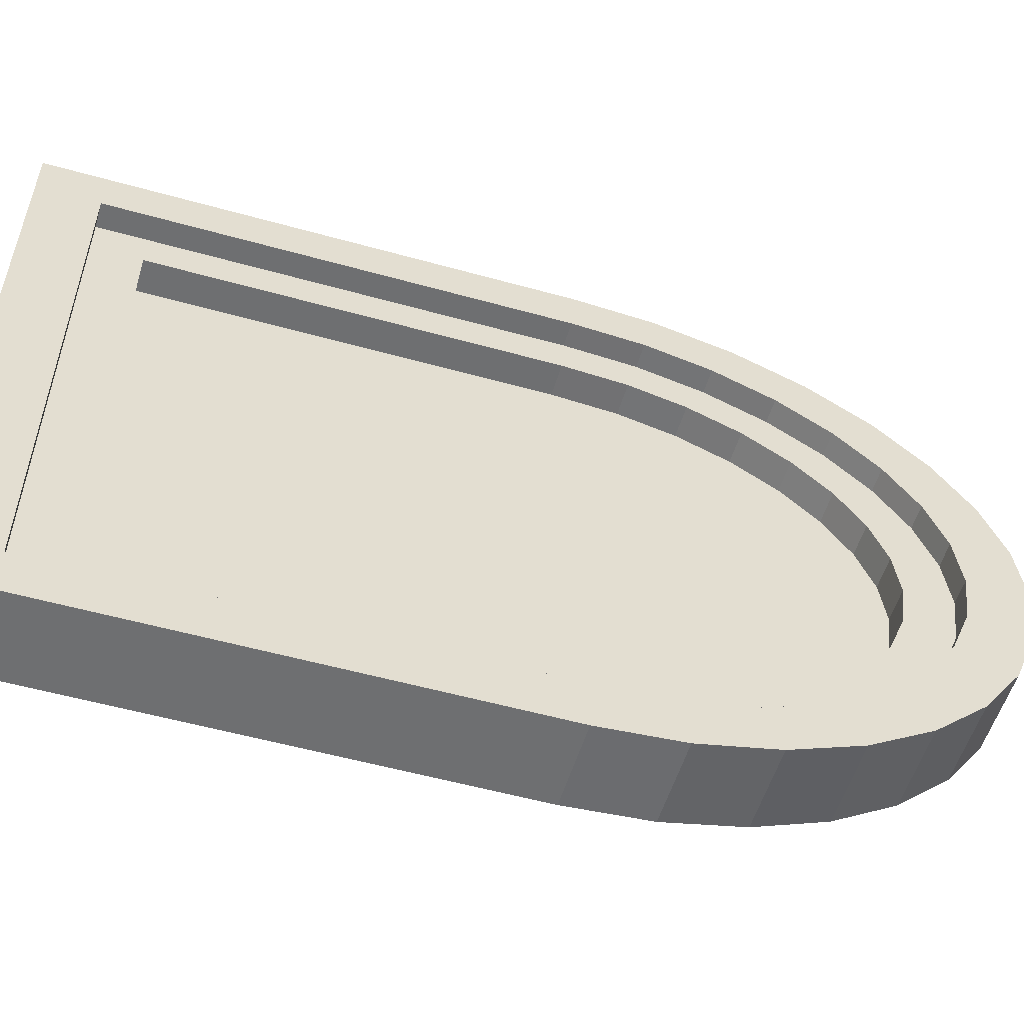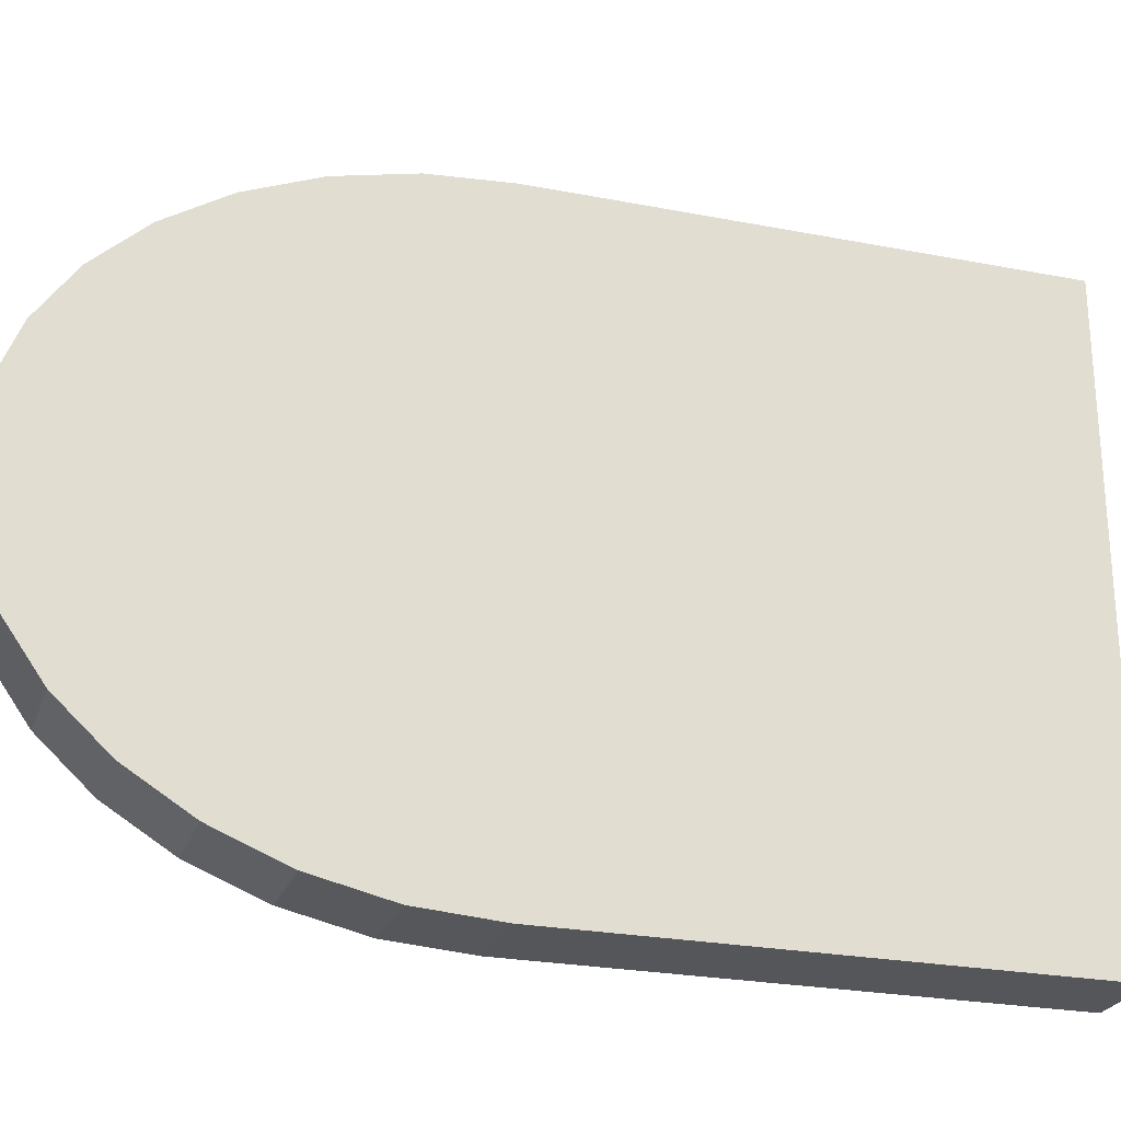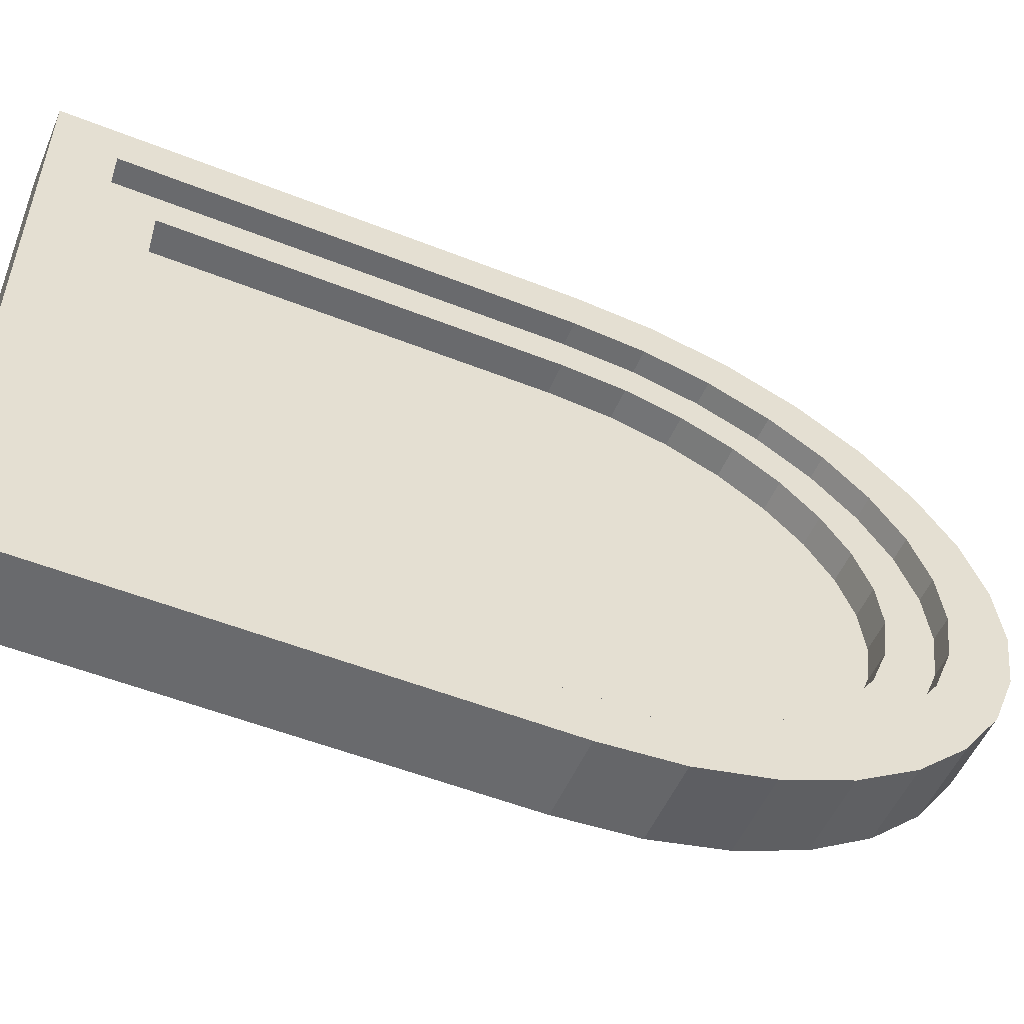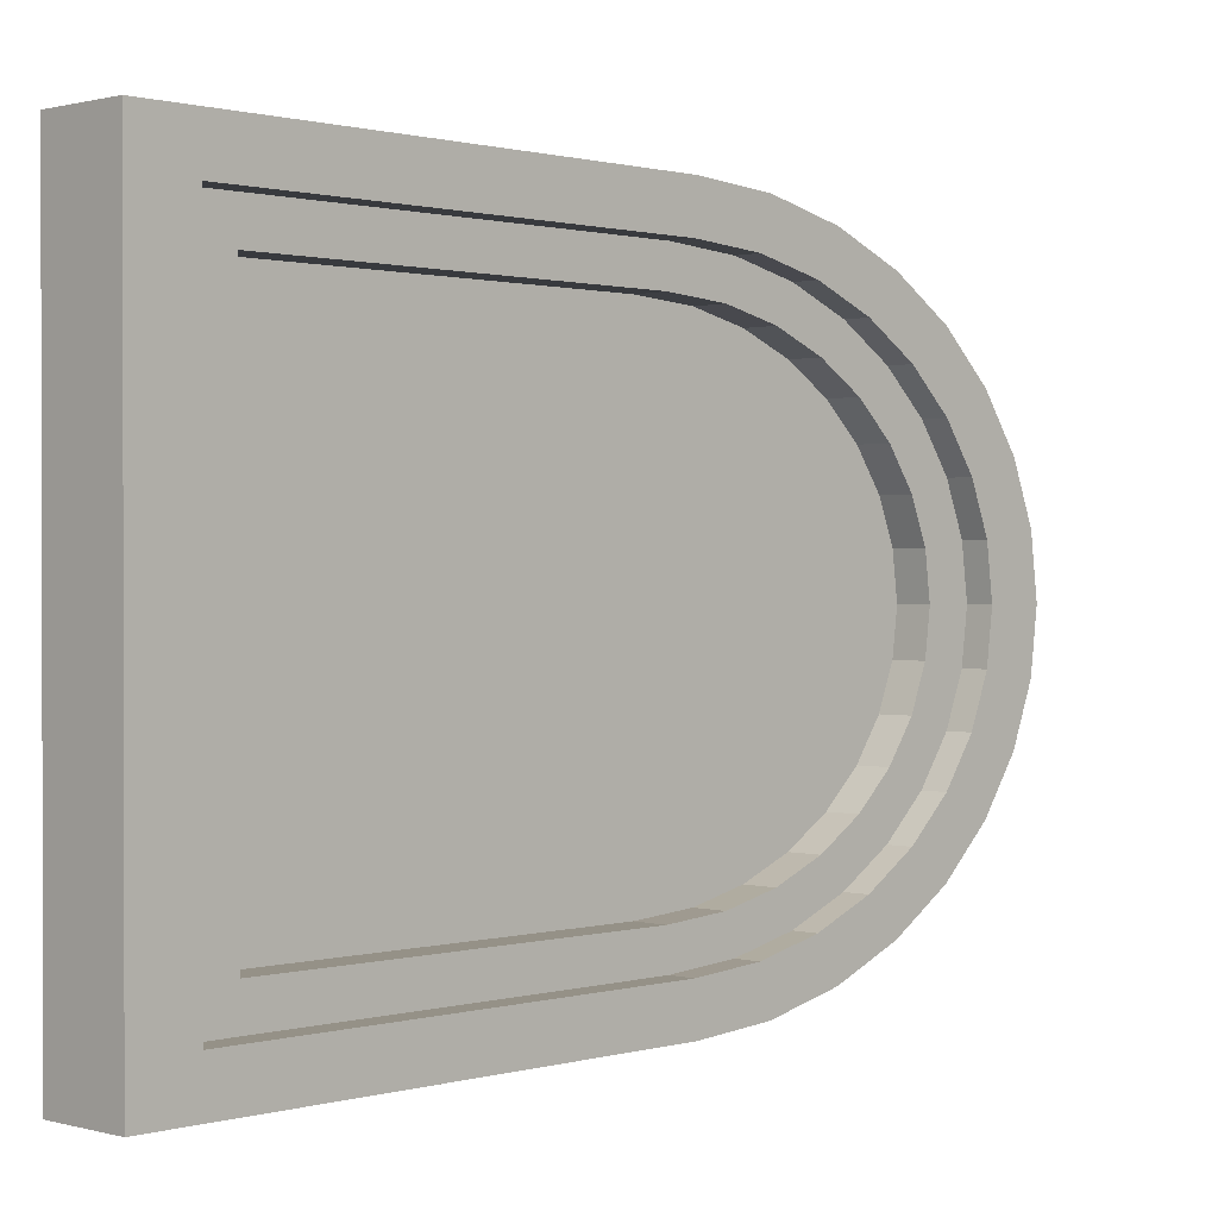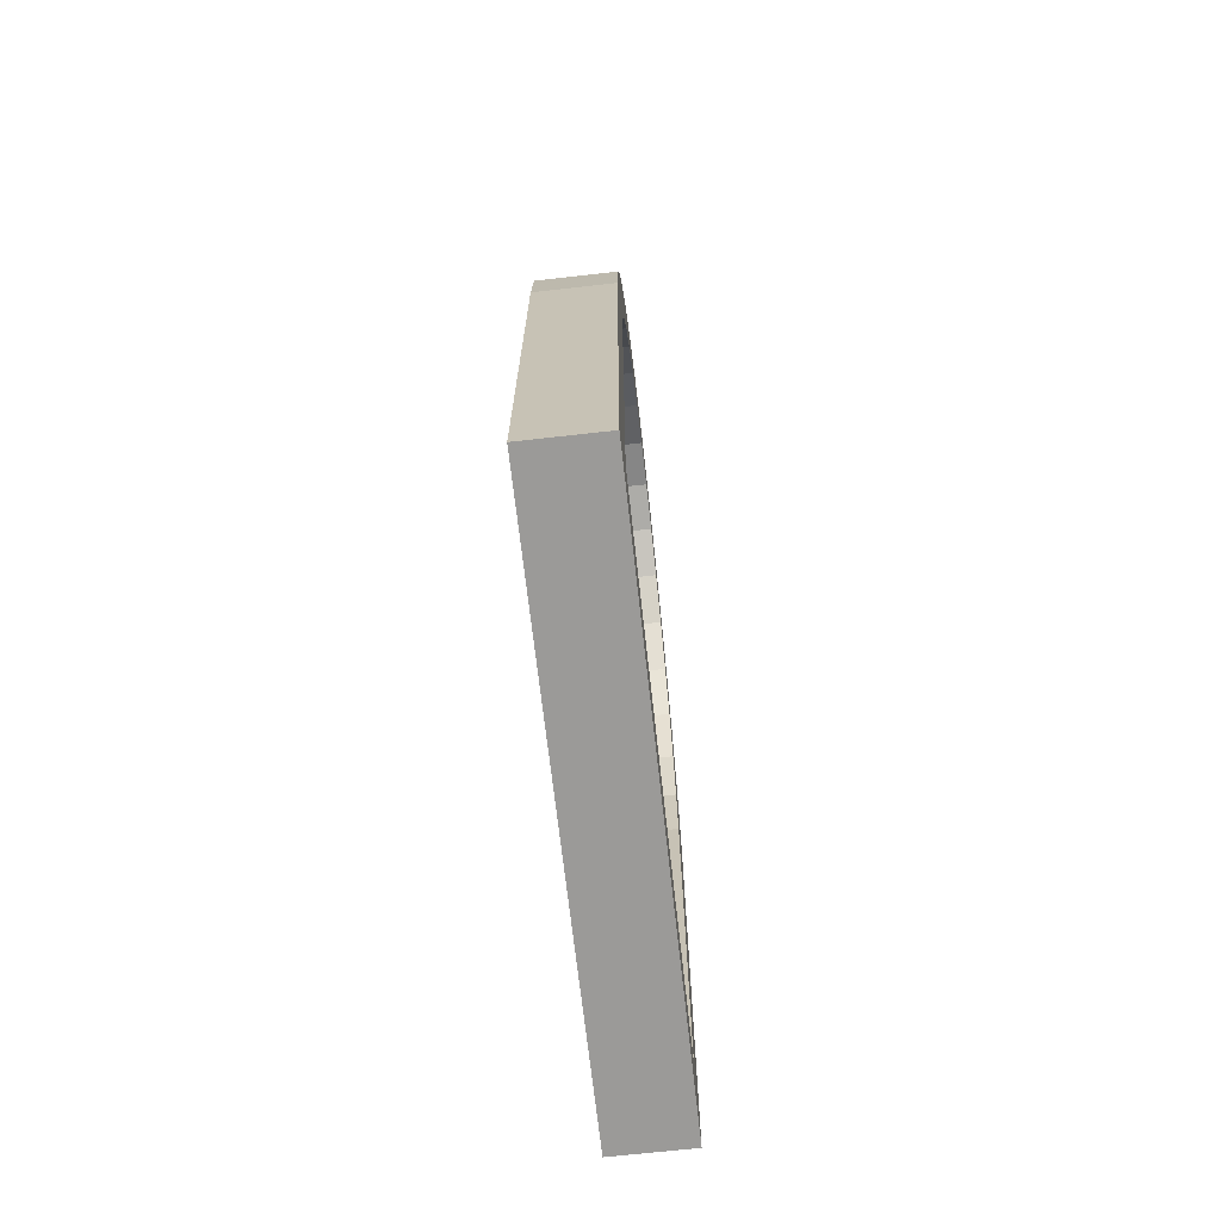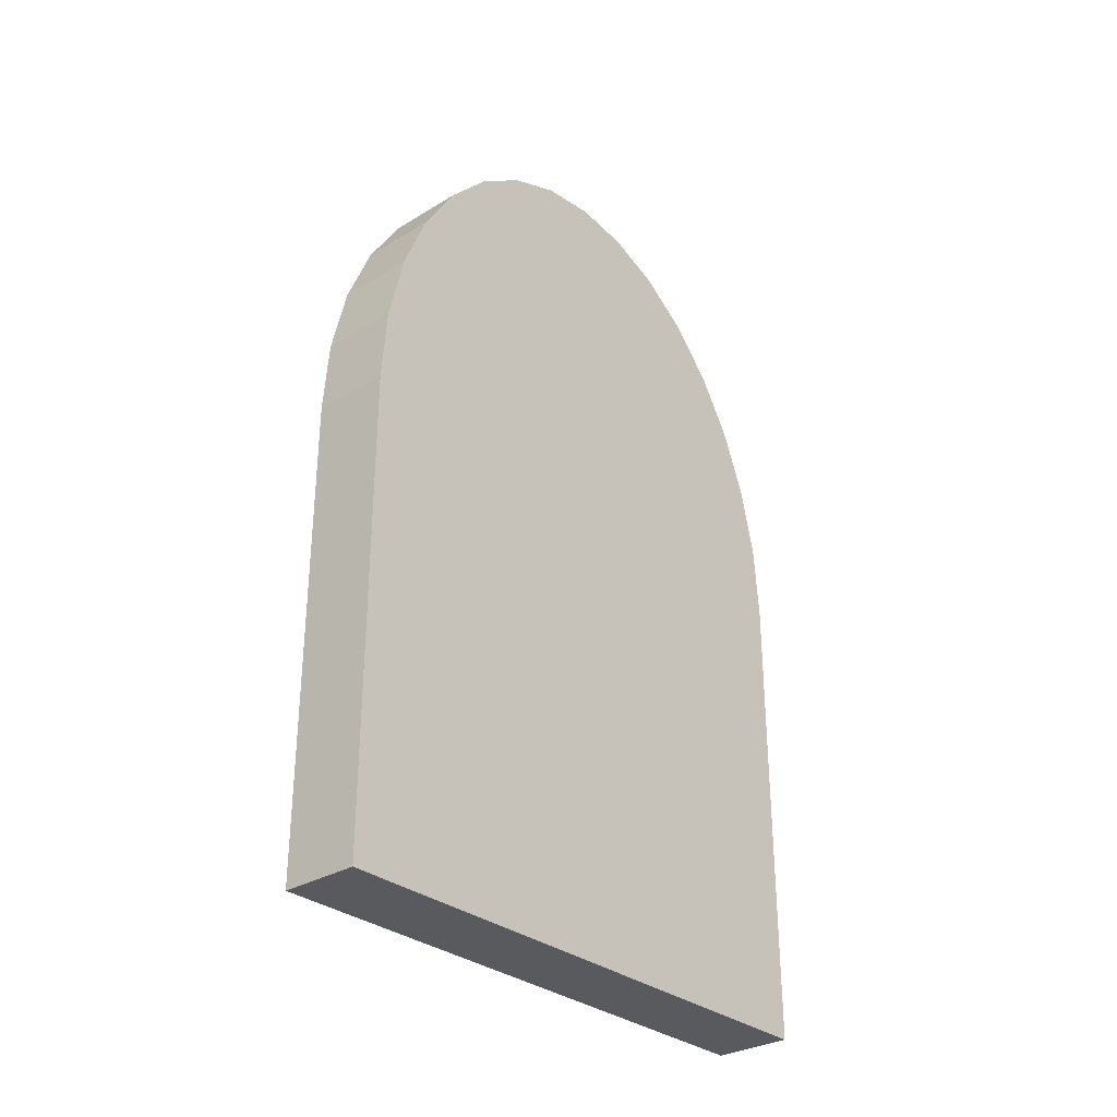
<metadata>
{"format":"obj","ext":"obj","renderer":"f3d","projection":"perspective","resolution":1024,"background":"white","views":[{"elev":-54.6,"azim":73.5,"up":"+Z"},{"elev":-25.1,"azim":-107.5,"up":"+Z"},{"elev":-53.1,"azim":67.0,"up":"+Z"},{"elev":0.8,"azim":44.1,"up":"+Z"},{"elev":-69.4,"azim":6.4,"up":"+Y"},{"elev":-31.0,"azim":-139.0,"up":"+Y"}]}
</metadata>
<code>
o Janela.008_Cylinder.010
v 0.2327 2.654 -2.775
v -0.01145 2.663 -2.909
v -0.01145 1.168 -1.076
v 0.2327 1.344 -1.21
v -0.01145 1.168 -2.909
v 0.2327 1.344 -2.775
v 0.2327 2.654 -1.21
v -0.01145 2.663 -1.076
v 0.2327 2.864 -1.226
v -0.01145 2.899 -1.094
v 0.2327 3.058 -1.27
v -0.01145 3.126 -1.146
v 0.2327 3.236 -1.343
v -0.01145 3.335 -1.231
v 0.2327 3.392 -1.44
v -0.01145 3.518 -1.345
v 0.2327 3.521 -1.558
v -0.01145 3.668 -1.484
v 0.2327 3.616 -1.693
v -0.01145 3.78 -1.642
v 0.2327 3.675 -1.84
v -0.01145 3.849 -1.814
v 0.2327 3.695 -1.992
v -0.01145 3.872 -1.992
v 0.2327 3.675 -2.145
v -0.01145 3.849 -2.171
v 0.2327 3.616 -2.292
v -0.01145 3.78 -2.343
v 0.2327 3.521 -2.427
v -0.01145 3.668 -2.501
v 0.2327 3.392 -2.545
v -0.01145 3.518 -2.64
v 0.2327 3.236 -2.642
v -0.01145 3.335 -2.754
v 0.2327 3.058 -2.715
v -0.01145 3.126 -2.839
v 0.2327 2.864 -2.759
v -0.01145 2.899 -2.891
v 0.2327 1.168 -2.909
v 0.2327 2.663 -2.909
v 0.2327 2.663 -1.076
v 0.2327 1.168 -1.076
v 0.2327 2.899 -1.094
v 0.2327 3.126 -1.146
v 0.2327 3.335 -1.231
v 0.2327 3.518 -1.345
v 0.2327 3.668 -1.484
v 0.2327 3.78 -1.642
v 0.2327 3.849 -1.814
v 0.2327 3.872 -1.992
v 0.2327 3.849 -2.171
v 0.2327 3.78 -2.343
v 0.2327 3.668 -2.501
v 0.2327 3.518 -2.64
v 0.2327 3.335 -2.754
v 0.2327 3.126 -2.839
v 0.2327 2.899 -2.891
v 0.1586 1.486 -2.667
v 0.1586 2.647 -2.667
v 0.1586 2.647 -1.318
v 0.1586 1.486 -1.318
v 0.1586 2.836 -1.332
v 0.1586 3.003 -1.37
v 0.1586 3.157 -1.433
v 0.1586 3.291 -1.516
v 0.1586 3.402 -1.618
v 0.1586 3.484 -1.735
v 0.1586 3.535 -1.861
v 0.1586 3.552 -1.992
v 0.1586 3.535 -2.124
v 0.1586 3.484 -2.25
v 0.1586 3.402 -2.367
v 0.1586 3.291 -2.469
v 0.1586 3.157 -2.552
v 0.1586 3.003 -2.615
v 0.1586 2.836 -2.653
v 0.1586 1.344 -2.775
v 0.1586 2.654 -2.775
v 0.1586 2.654 -1.21
v 0.1586 1.344 -1.21
v 0.1586 2.864 -1.226
v 0.1586 3.058 -1.27
v 0.1586 3.236 -1.343
v 0.1586 3.392 -1.44
v 0.1586 3.521 -1.558
v 0.1586 3.616 -1.693
v 0.1586 3.675 -1.84
v 0.1586 3.695 -1.992
v 0.1586 3.675 -2.145
v 0.1586 3.616 -2.292
v 0.1586 3.521 -2.427
v 0.1586 3.392 -2.545
v 0.1586 3.236 -2.642
v 0.1586 3.058 -2.715
v 0.1586 2.864 -2.759
v 0.06086 1.486 -2.667
v 0.06086 2.647 -2.667
v 0.06086 2.647 -1.318
v 0.06086 1.486 -1.318
v 0.06086 2.836 -1.332
v 0.06086 3.003 -1.37
v 0.06086 3.157 -1.433
v 0.06086 3.291 -1.516
v 0.06086 3.402 -1.618
v 0.06086 3.484 -1.735
v 0.06086 3.535 -1.861
v 0.06086 3.552 -1.992
v 0.06086 3.535 -2.124
v 0.06086 3.484 -2.25
v 0.06086 3.402 -2.367
v 0.06086 3.291 -2.469
v 0.06086 3.157 -2.552
v 0.06086 3.003 -2.615
v 0.06086 2.836 -2.653
f 40 39 5 2
f 8 3 42 41
f 41 43 10 8
f 43 44 12 10
f 44 45 14 12
f 45 46 16 14
f 46 47 18 16
f 47 48 20 18
f 48 49 22 20
f 49 50 24 22
f 50 51 26 24
f 51 52 28 26
f 52 53 30 28
f 53 54 32 30
f 54 55 34 32
f 55 56 36 34
f 56 57 38 36
f 57 40 2 38
f 3 5 39 42
f 33 93 94 35
f 5 3 8 10 12 14 16 18 20 22 24 26 28 30 32 34 36 38 2
f 6 39 40 1
f 7 41 42 4
f 9 43 41 7
f 11 44 43 9
f 13 45 44 11
f 15 46 45 13
f 17 47 46 15
f 19 48 47 17
f 21 49 48 19
f 23 50 49 21
f 25 51 50 23
f 27 52 51 25
f 29 53 52 27
f 31 54 53 29
f 33 55 54 31
f 35 56 55 33
f 37 57 56 35
f 1 40 57 37
f 4 42 39 6
f 64 102 103 65
f 19 86 87 21
f 4 80 79 7
f 35 94 95 37
f 21 87 88 23
f 7 79 81 9
f 37 95 78 1
f 23 88 89 25
f 9 81 82 11
f 6 77 80 4
f 25 89 90 27
f 11 82 83 13
f 27 90 91 29
f 13 83 84 15
f 29 91 92 31
f 15 84 85 17
f 31 92 93 33
f 17 85 86 19
f 1 78 77 6
f 58 77 78 59
f 60 79 80 61
f 62 81 79 60
f 63 82 81 62
f 64 83 82 63
f 65 84 83 64
f 66 85 84 65
f 67 86 85 66
f 68 87 86 67
f 69 88 87 68
f 70 89 88 69
f 71 90 89 70
f 72 91 90 71
f 73 92 91 72
f 74 93 92 73
f 75 94 93 74
f 76 95 94 75
f 59 78 95 76
f 61 80 77 58
f 97 114 113 112 111 110 109 108 107 106 105 104 103 102 101 100 98 99 96
f 72 110 111 73
f 65 103 104 66
f 73 111 112 74
f 66 104 105 67
f 59 97 96 58
f 74 112 113 75
f 67 105 106 68
f 61 99 98 60
f 75 113 114 76
f 68 106 107 69
f 60 98 100 62
f 76 114 97 59
f 69 107 108 70
f 62 100 101 63
f 58 96 99 61
f 70 108 109 71
f 63 101 102 64
f 71 109 110 72

</code>
